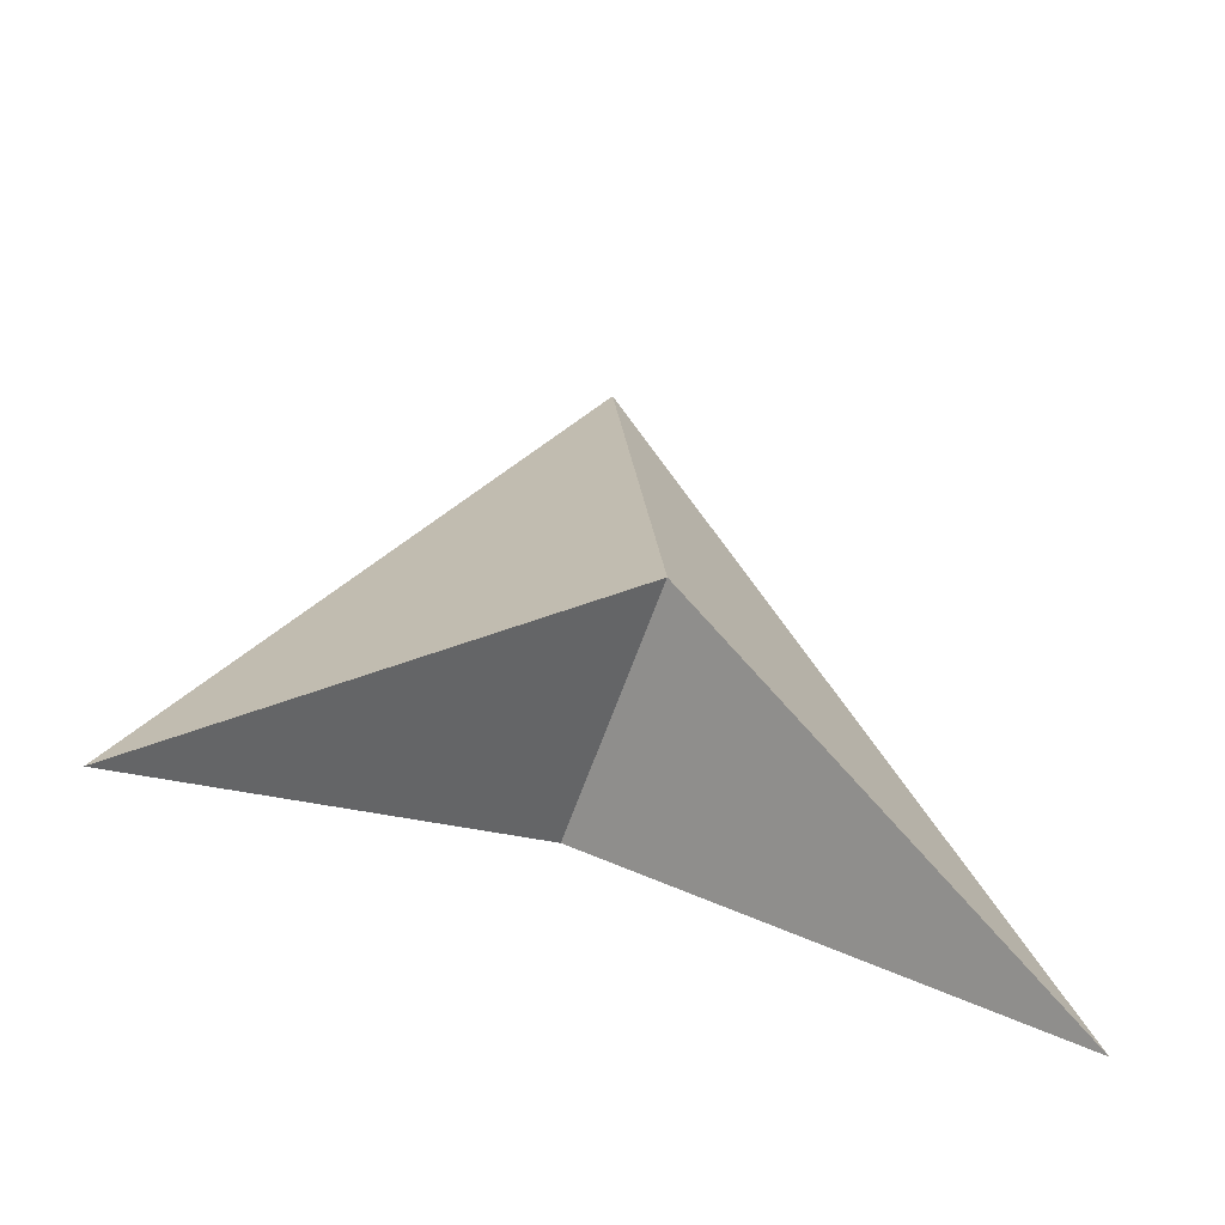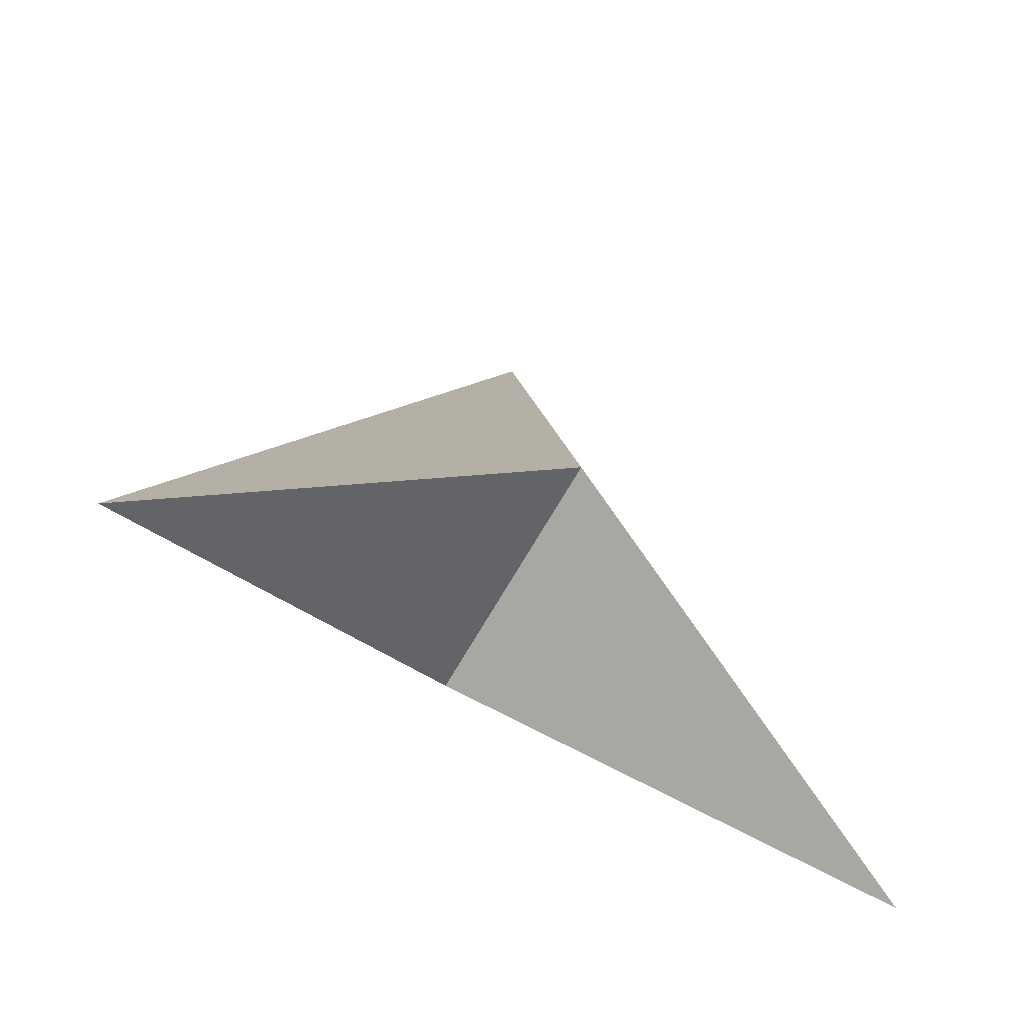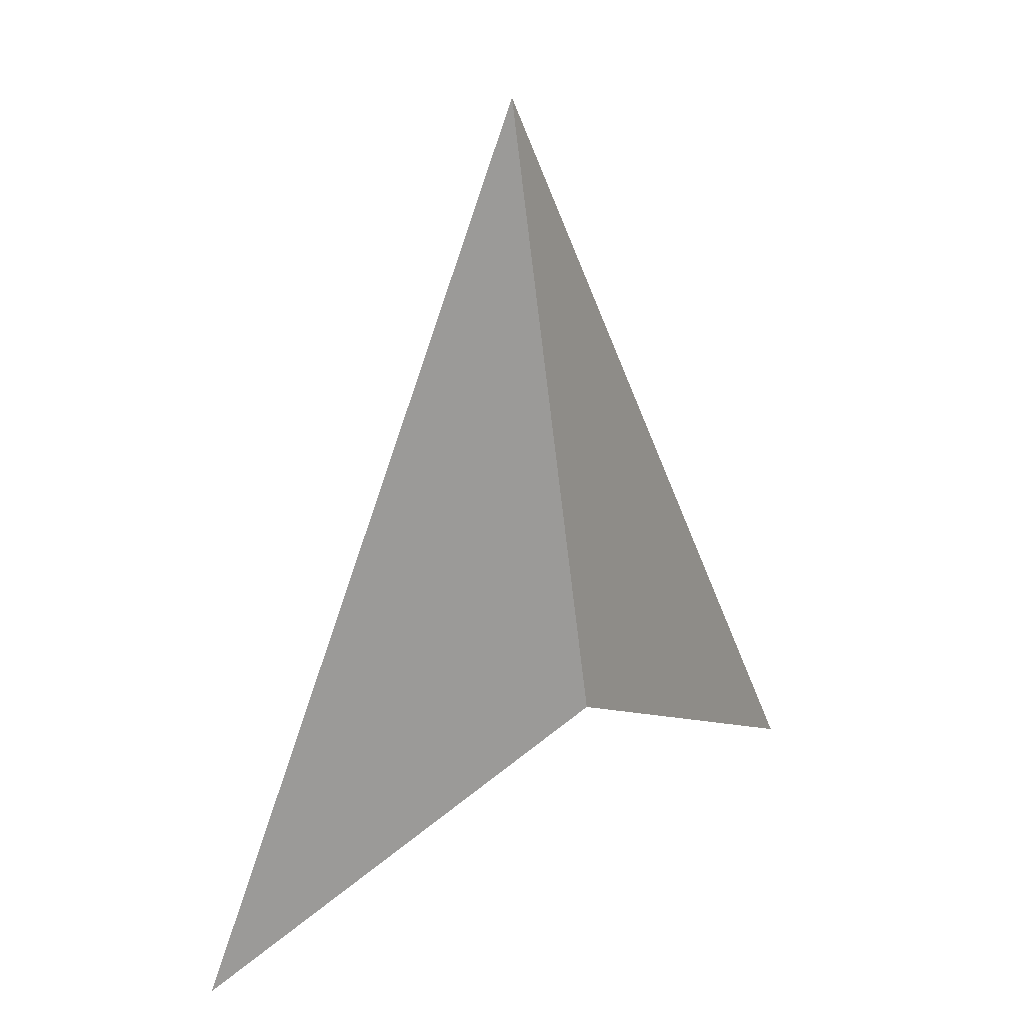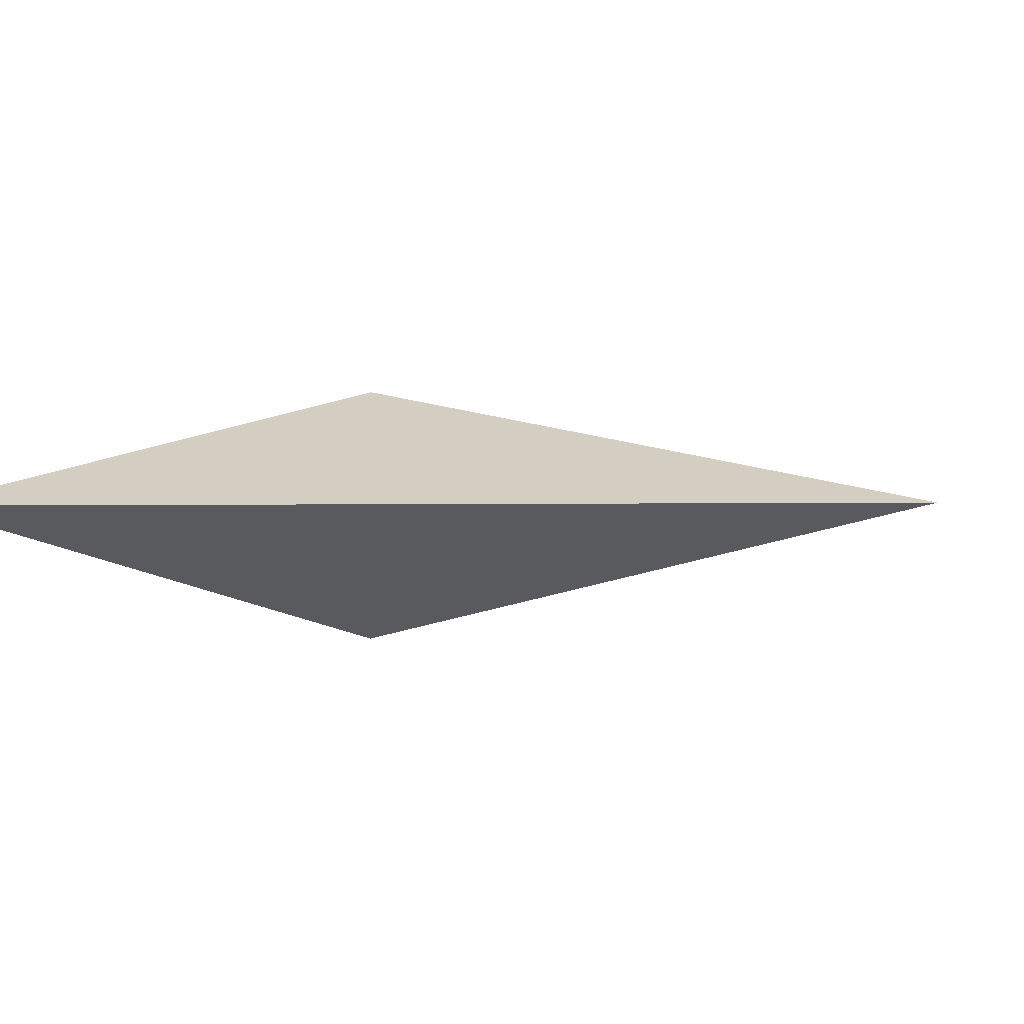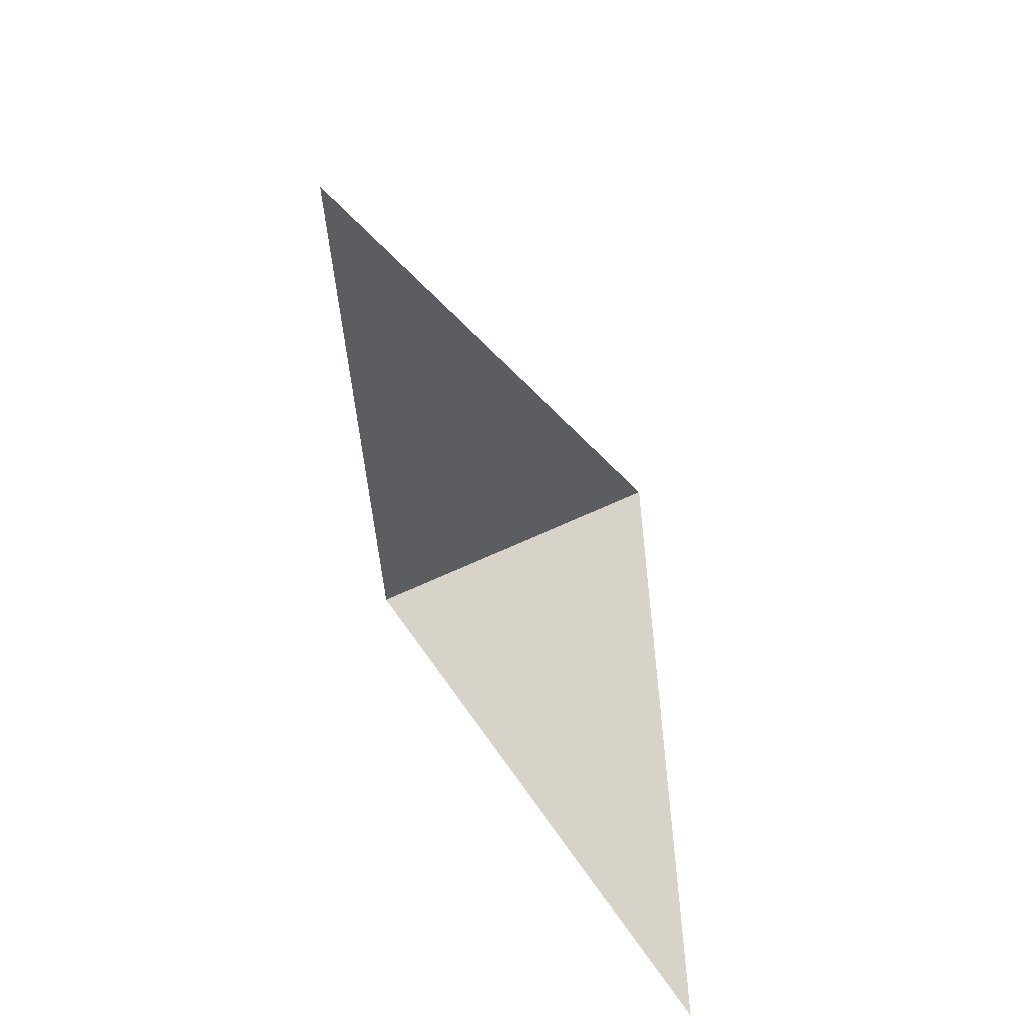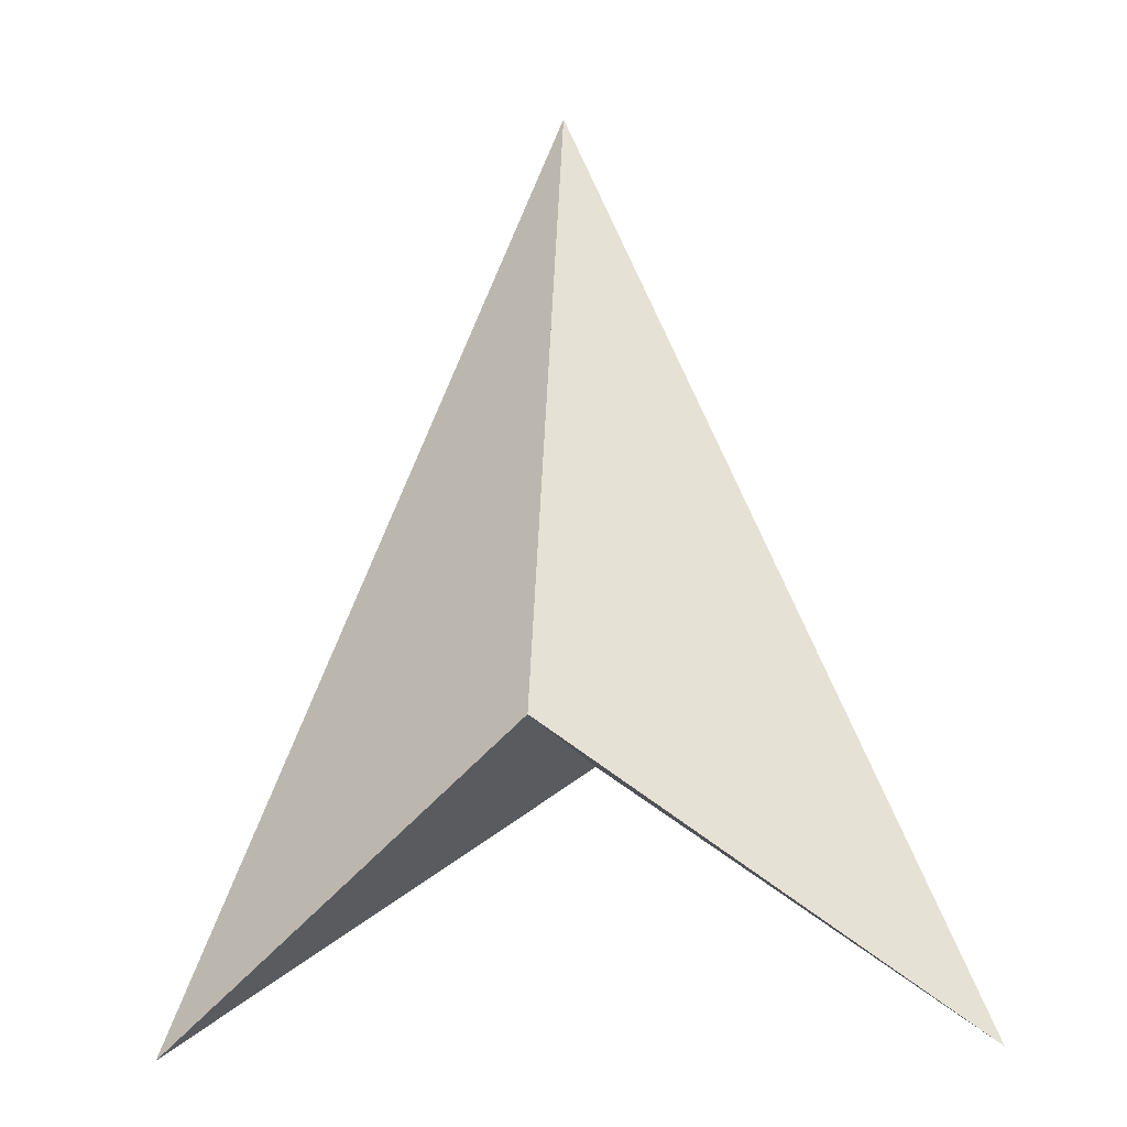
<metadata>
{"format":"obj","ext":"obj","renderer":"f3d","projection":"perspective","resolution":1024,"background":"white","views":[{"elev":-61.2,"azim":-19.0,"up":"+Z"},{"elev":-67.8,"azim":-29.6,"up":"+Z"},{"elev":31.8,"azim":144.3,"up":"+Z"},{"elev":-2.5,"azim":-63.2,"up":"+Y"},{"elev":-78.9,"azim":-66.5,"up":"+Z"},{"elev":-14.9,"azim":13.7,"up":"+Z"}]}
</metadata>
<code>
o Extrusion_Arrow
v -2.6e-05 -0 0.2328
v -2.6e-05 0.03387 0.07339
v 0.09956 -0 0.001031
v -2.6e-05 -0 0.07339
v -2.6e-05 -0.03387 0.07339
v -0.09965 -0 0.001031
f 1 2 3
f 4 3 2
f 3 4 5
f 4 6 5
f 6 4 2
f 6 5 1
f 1 3 5
f 1 5 4
f 1 4 2
f 6 2 1

</code>
